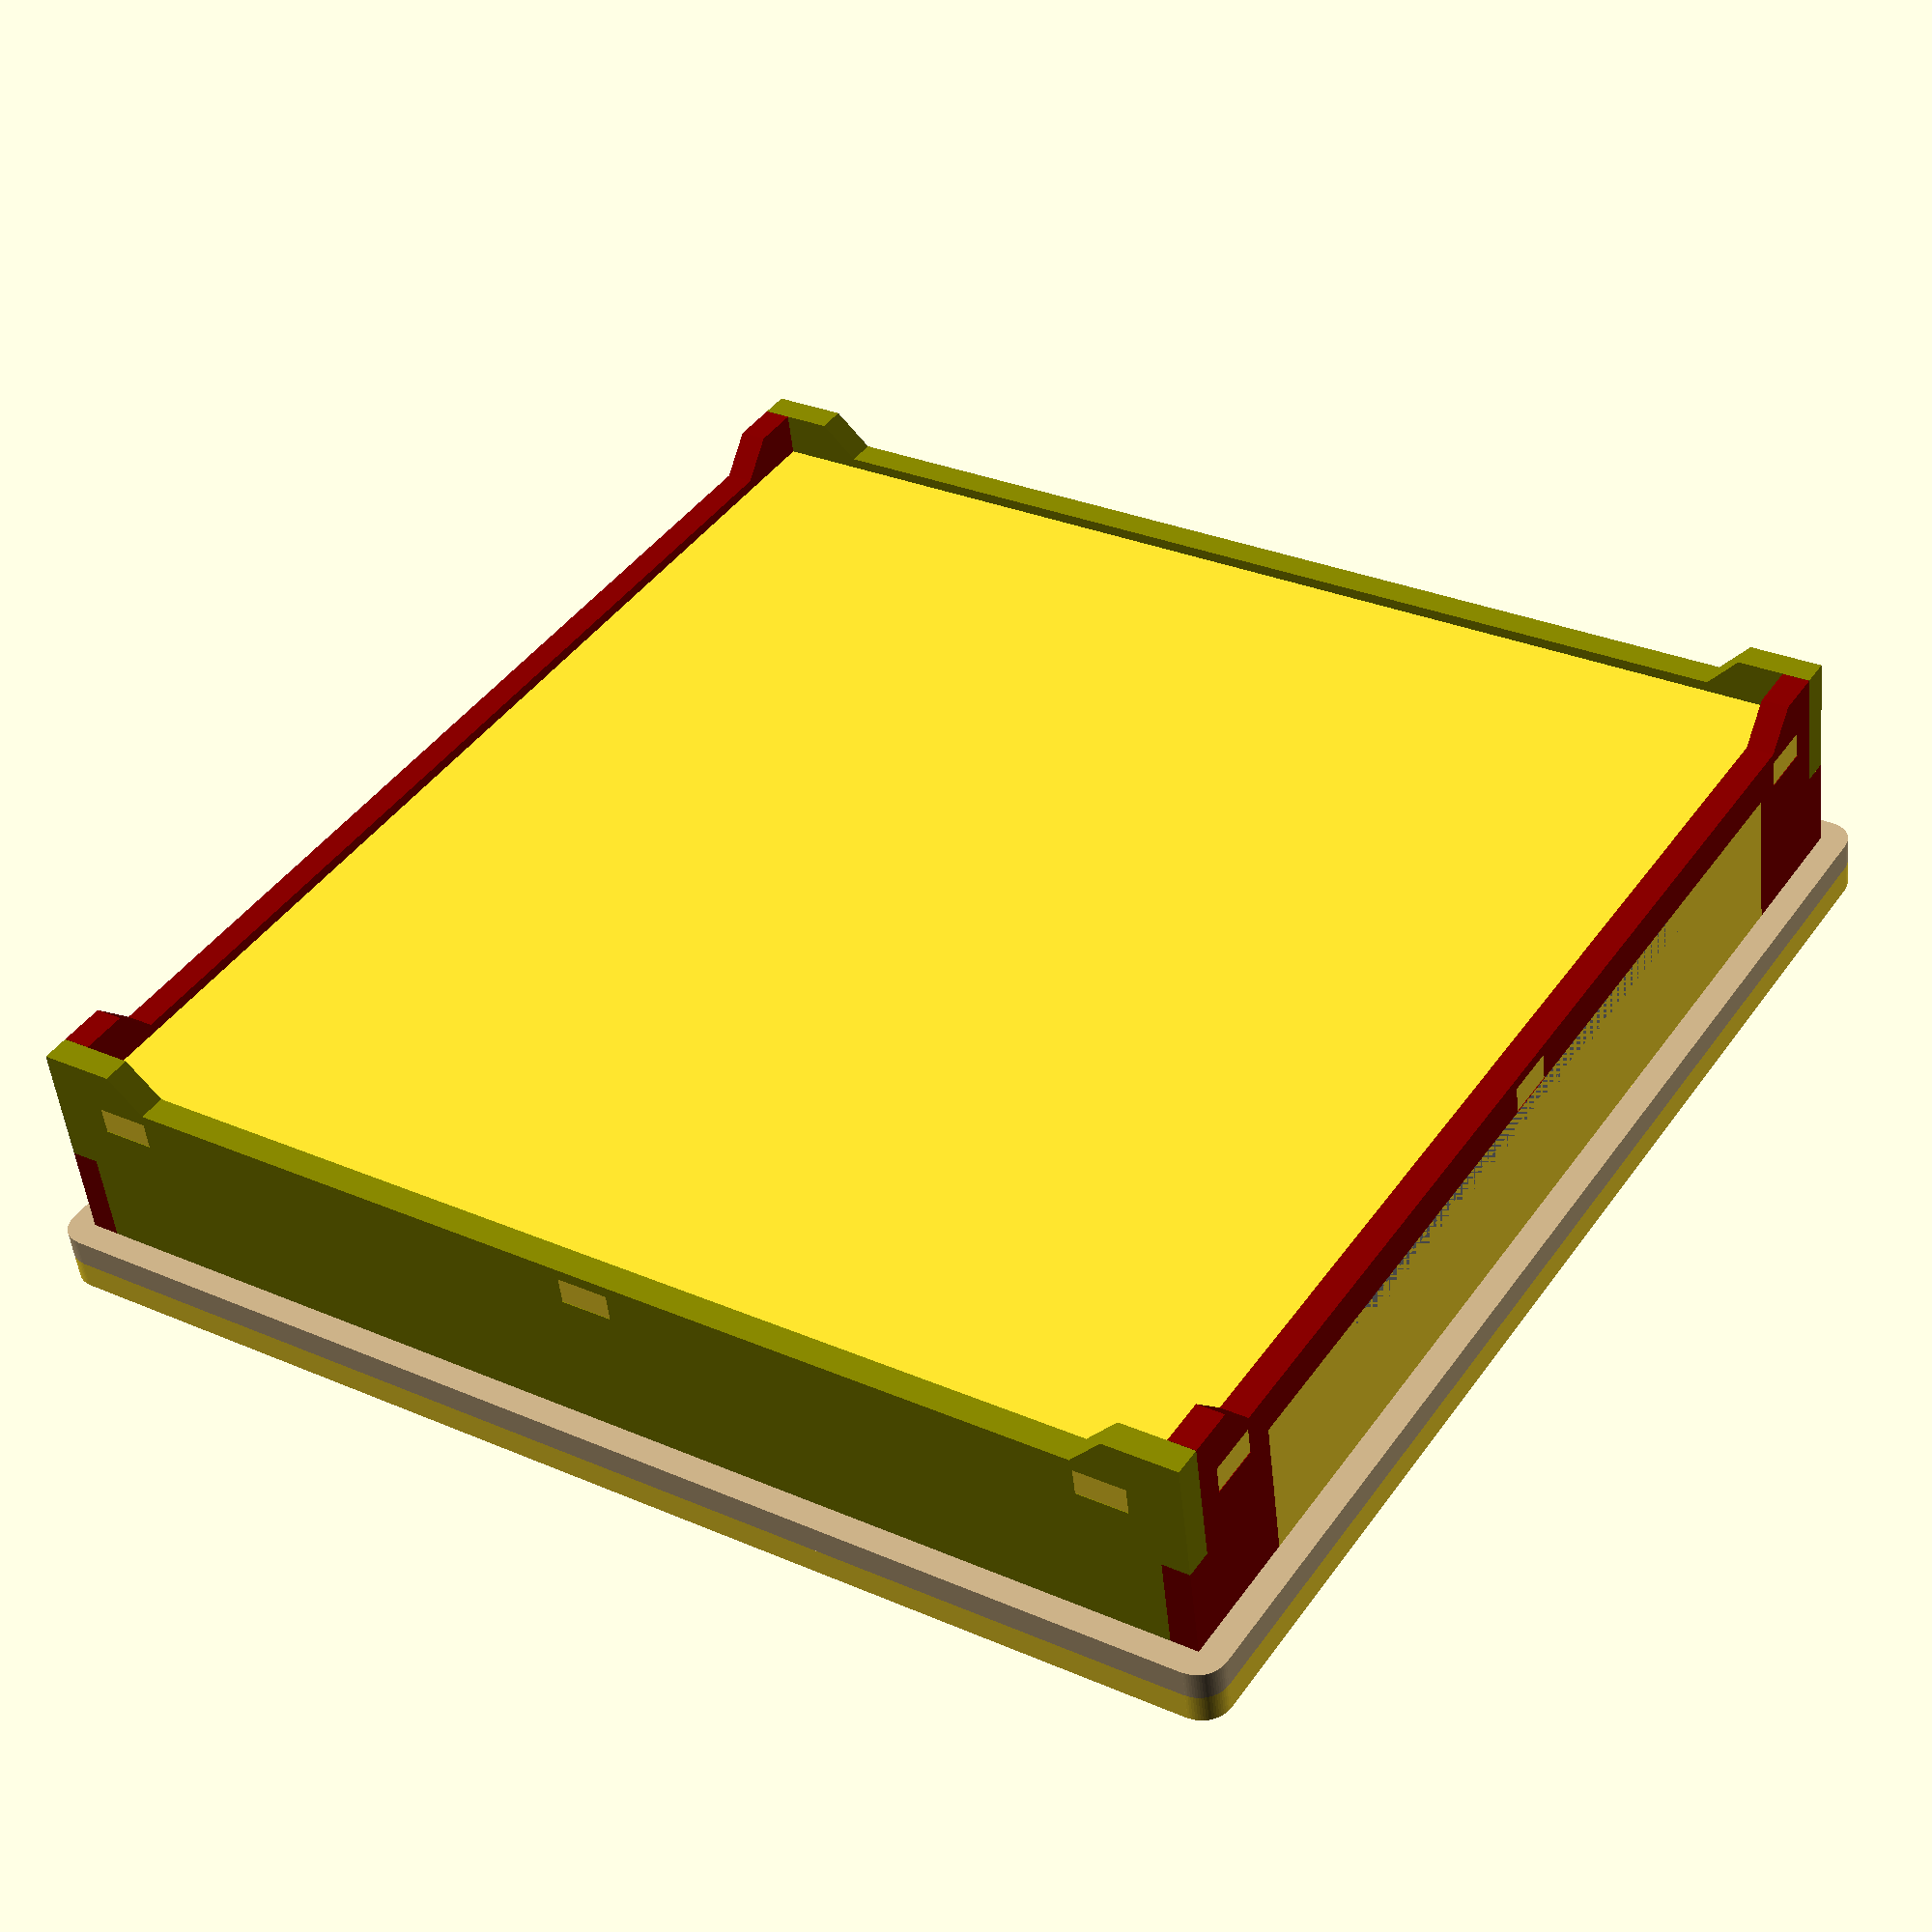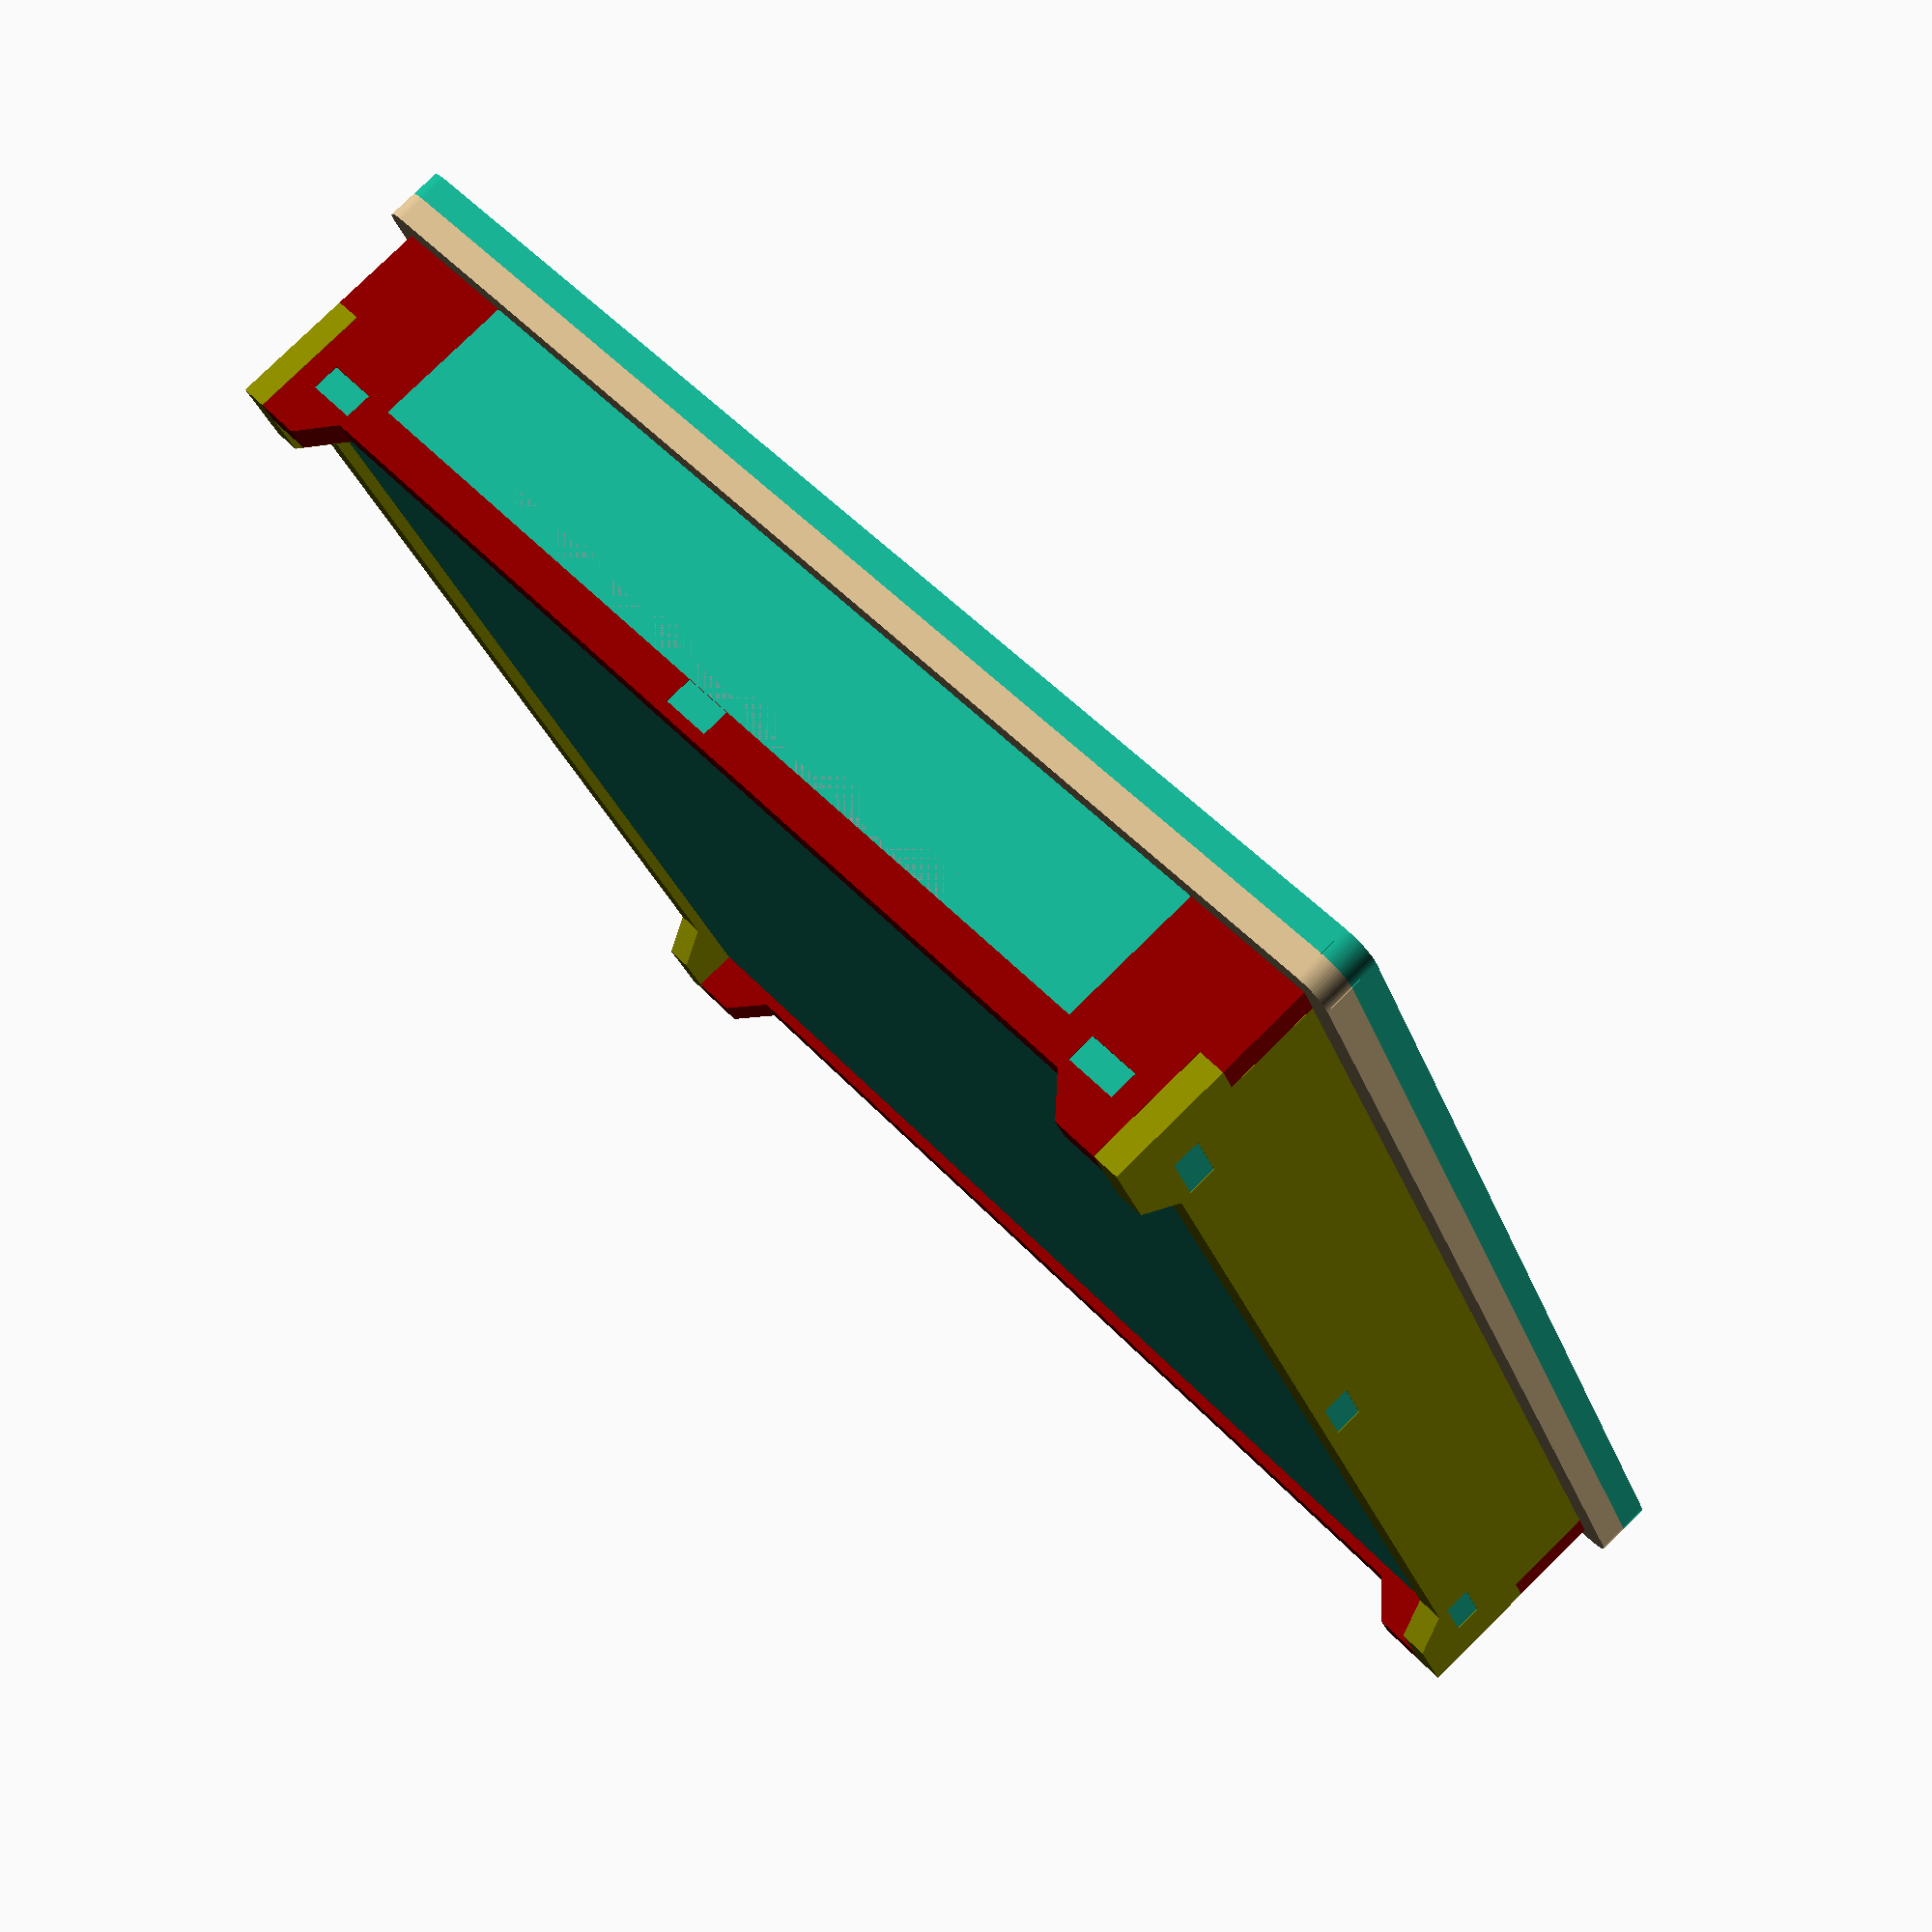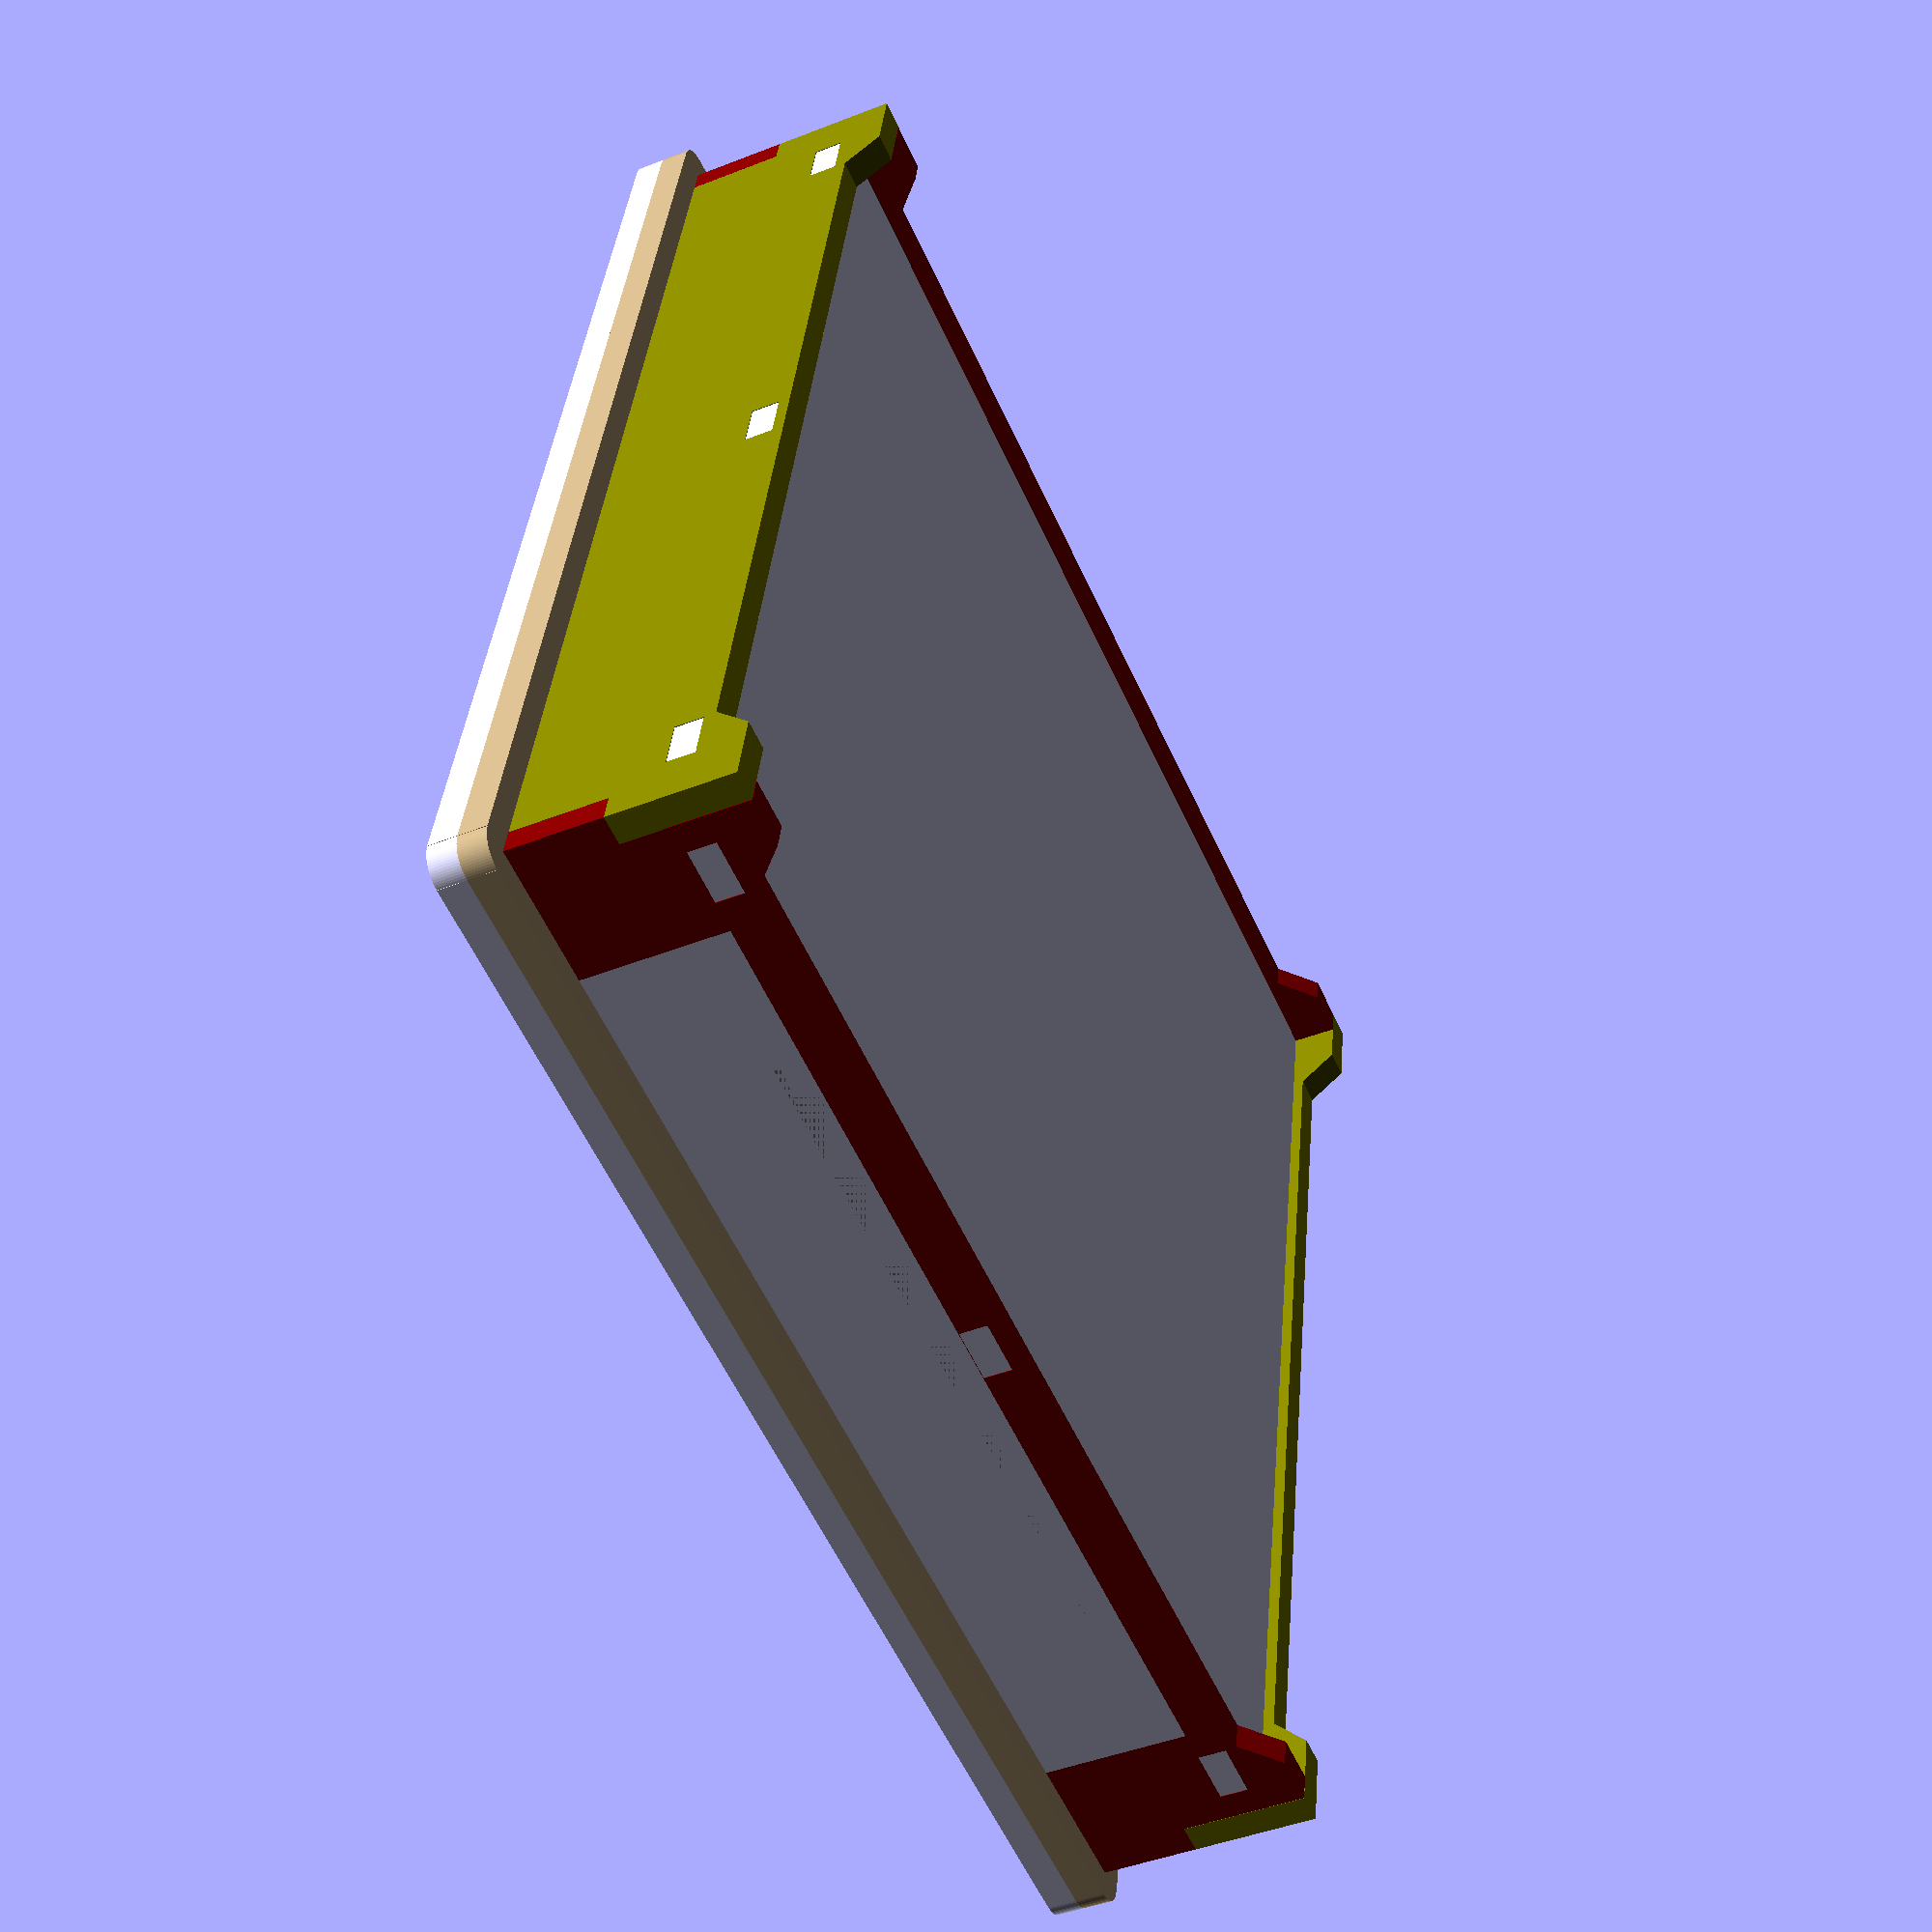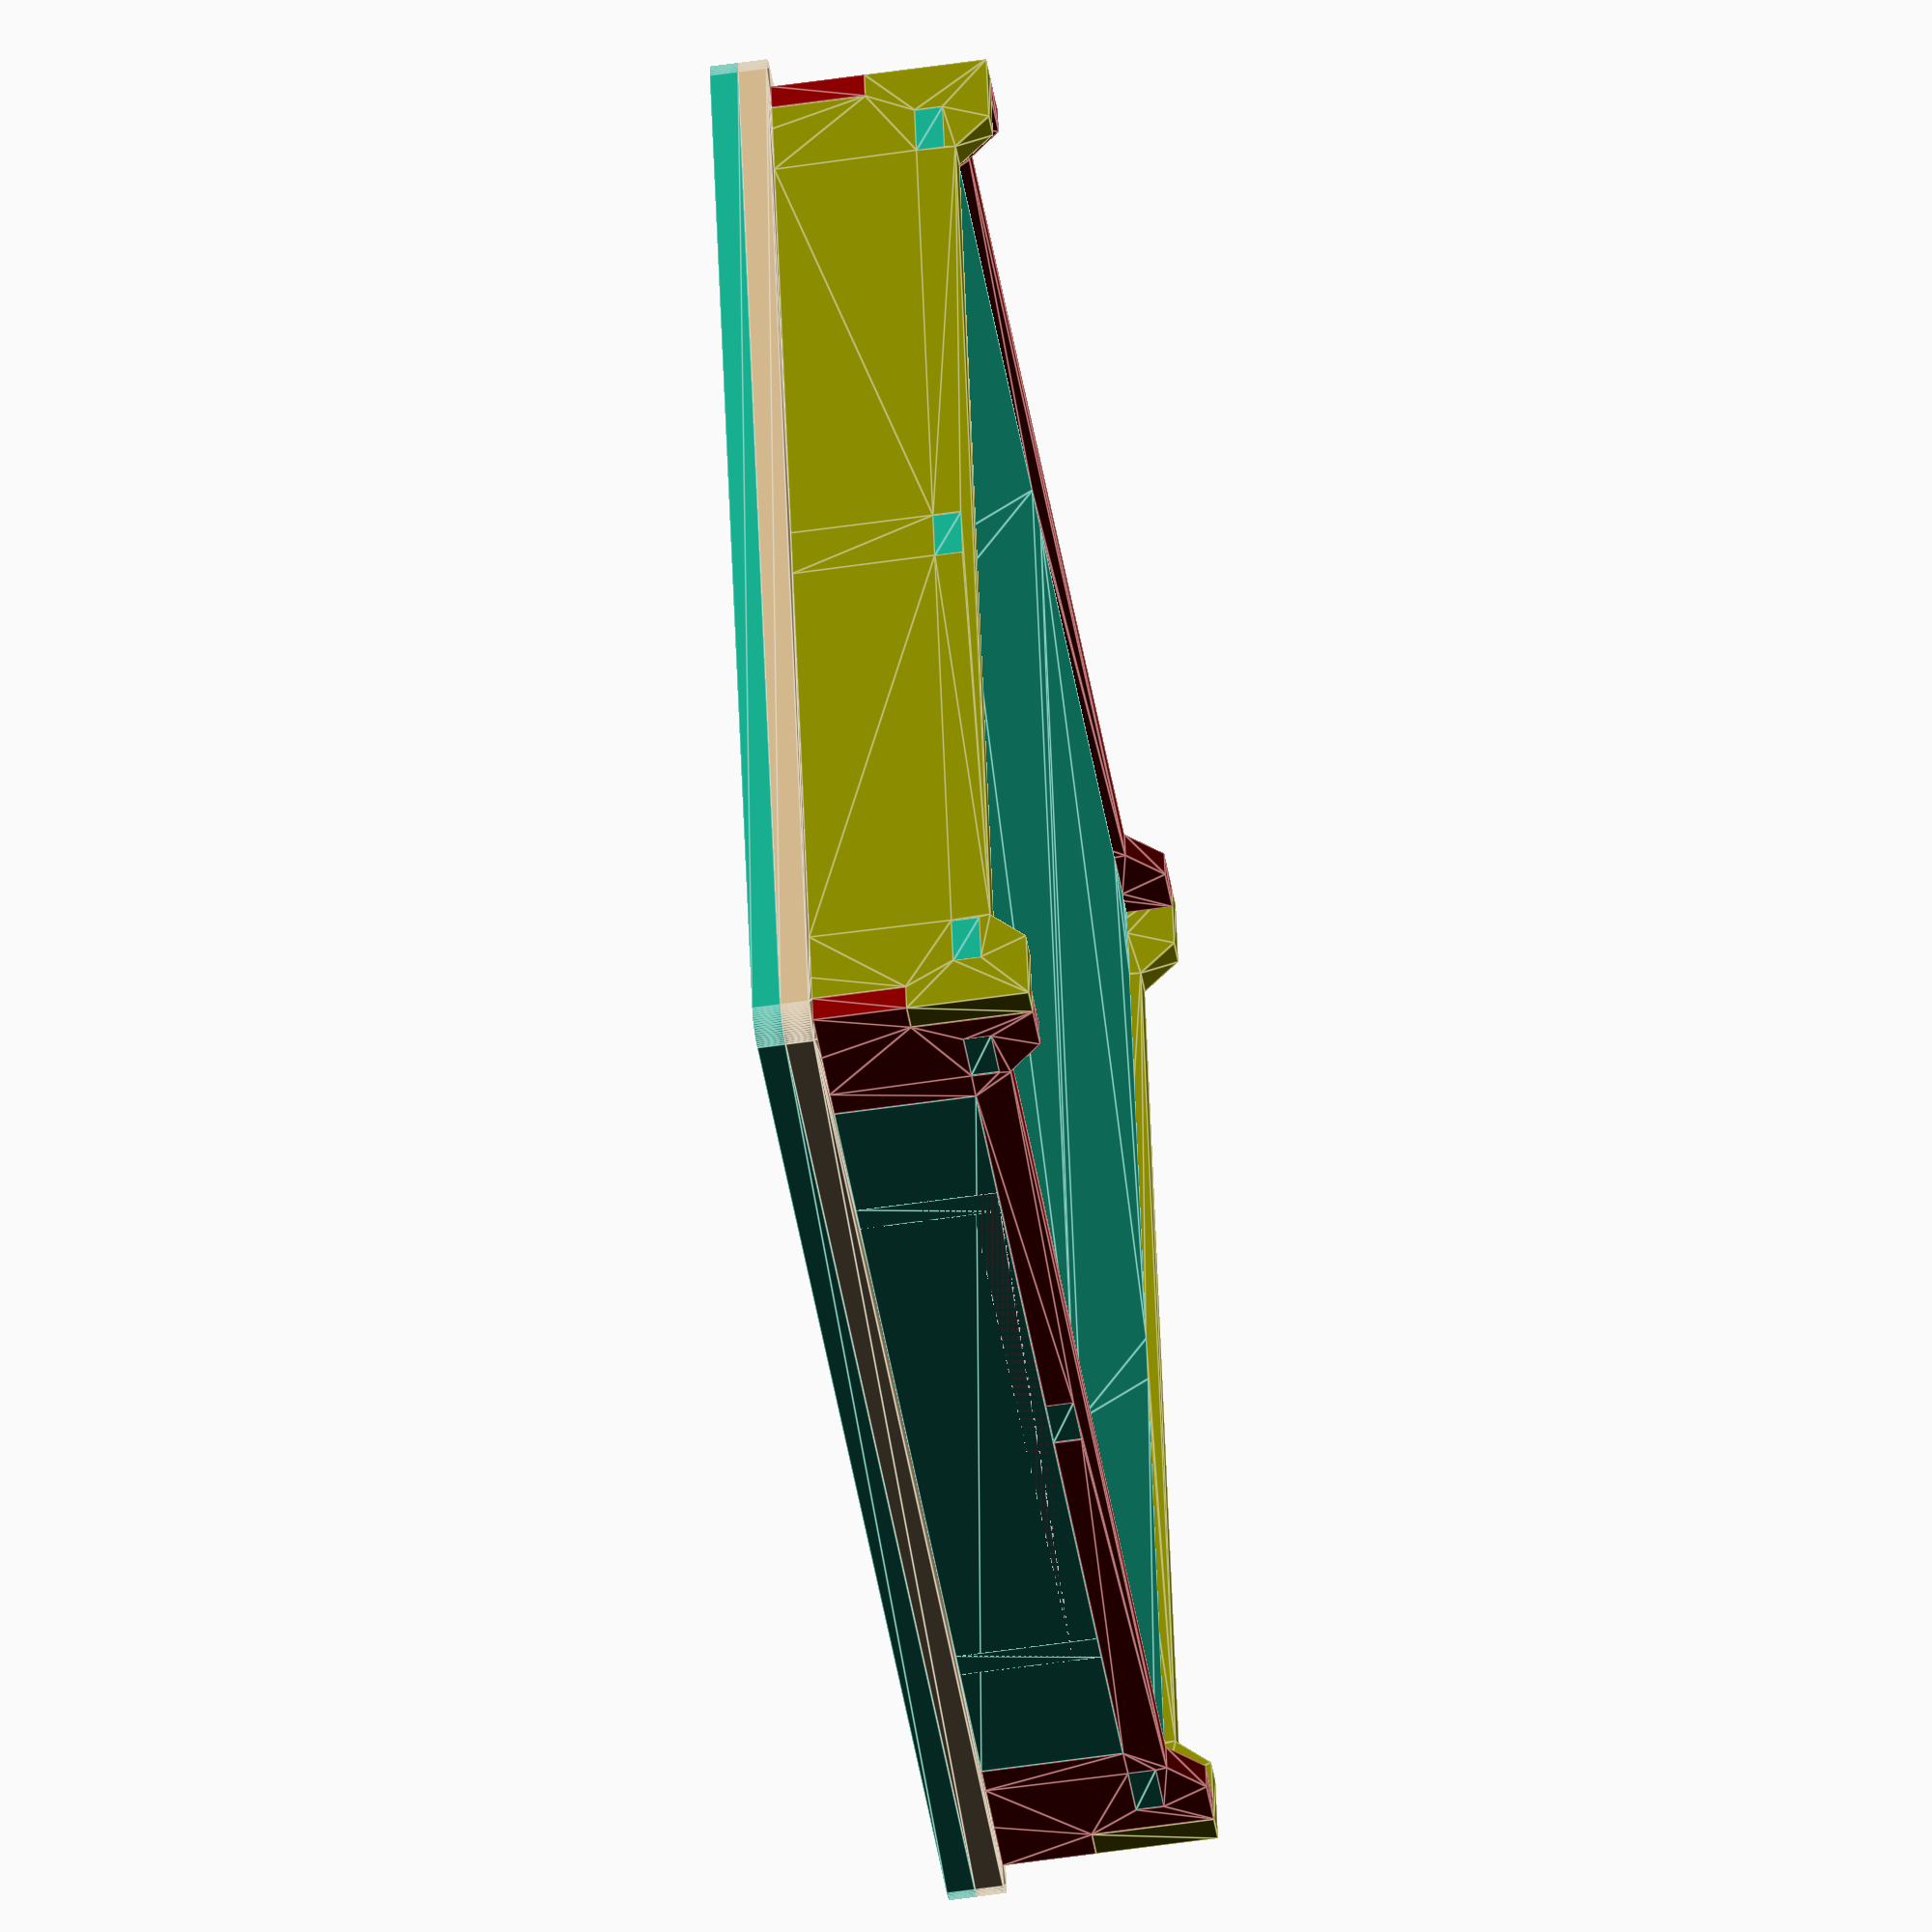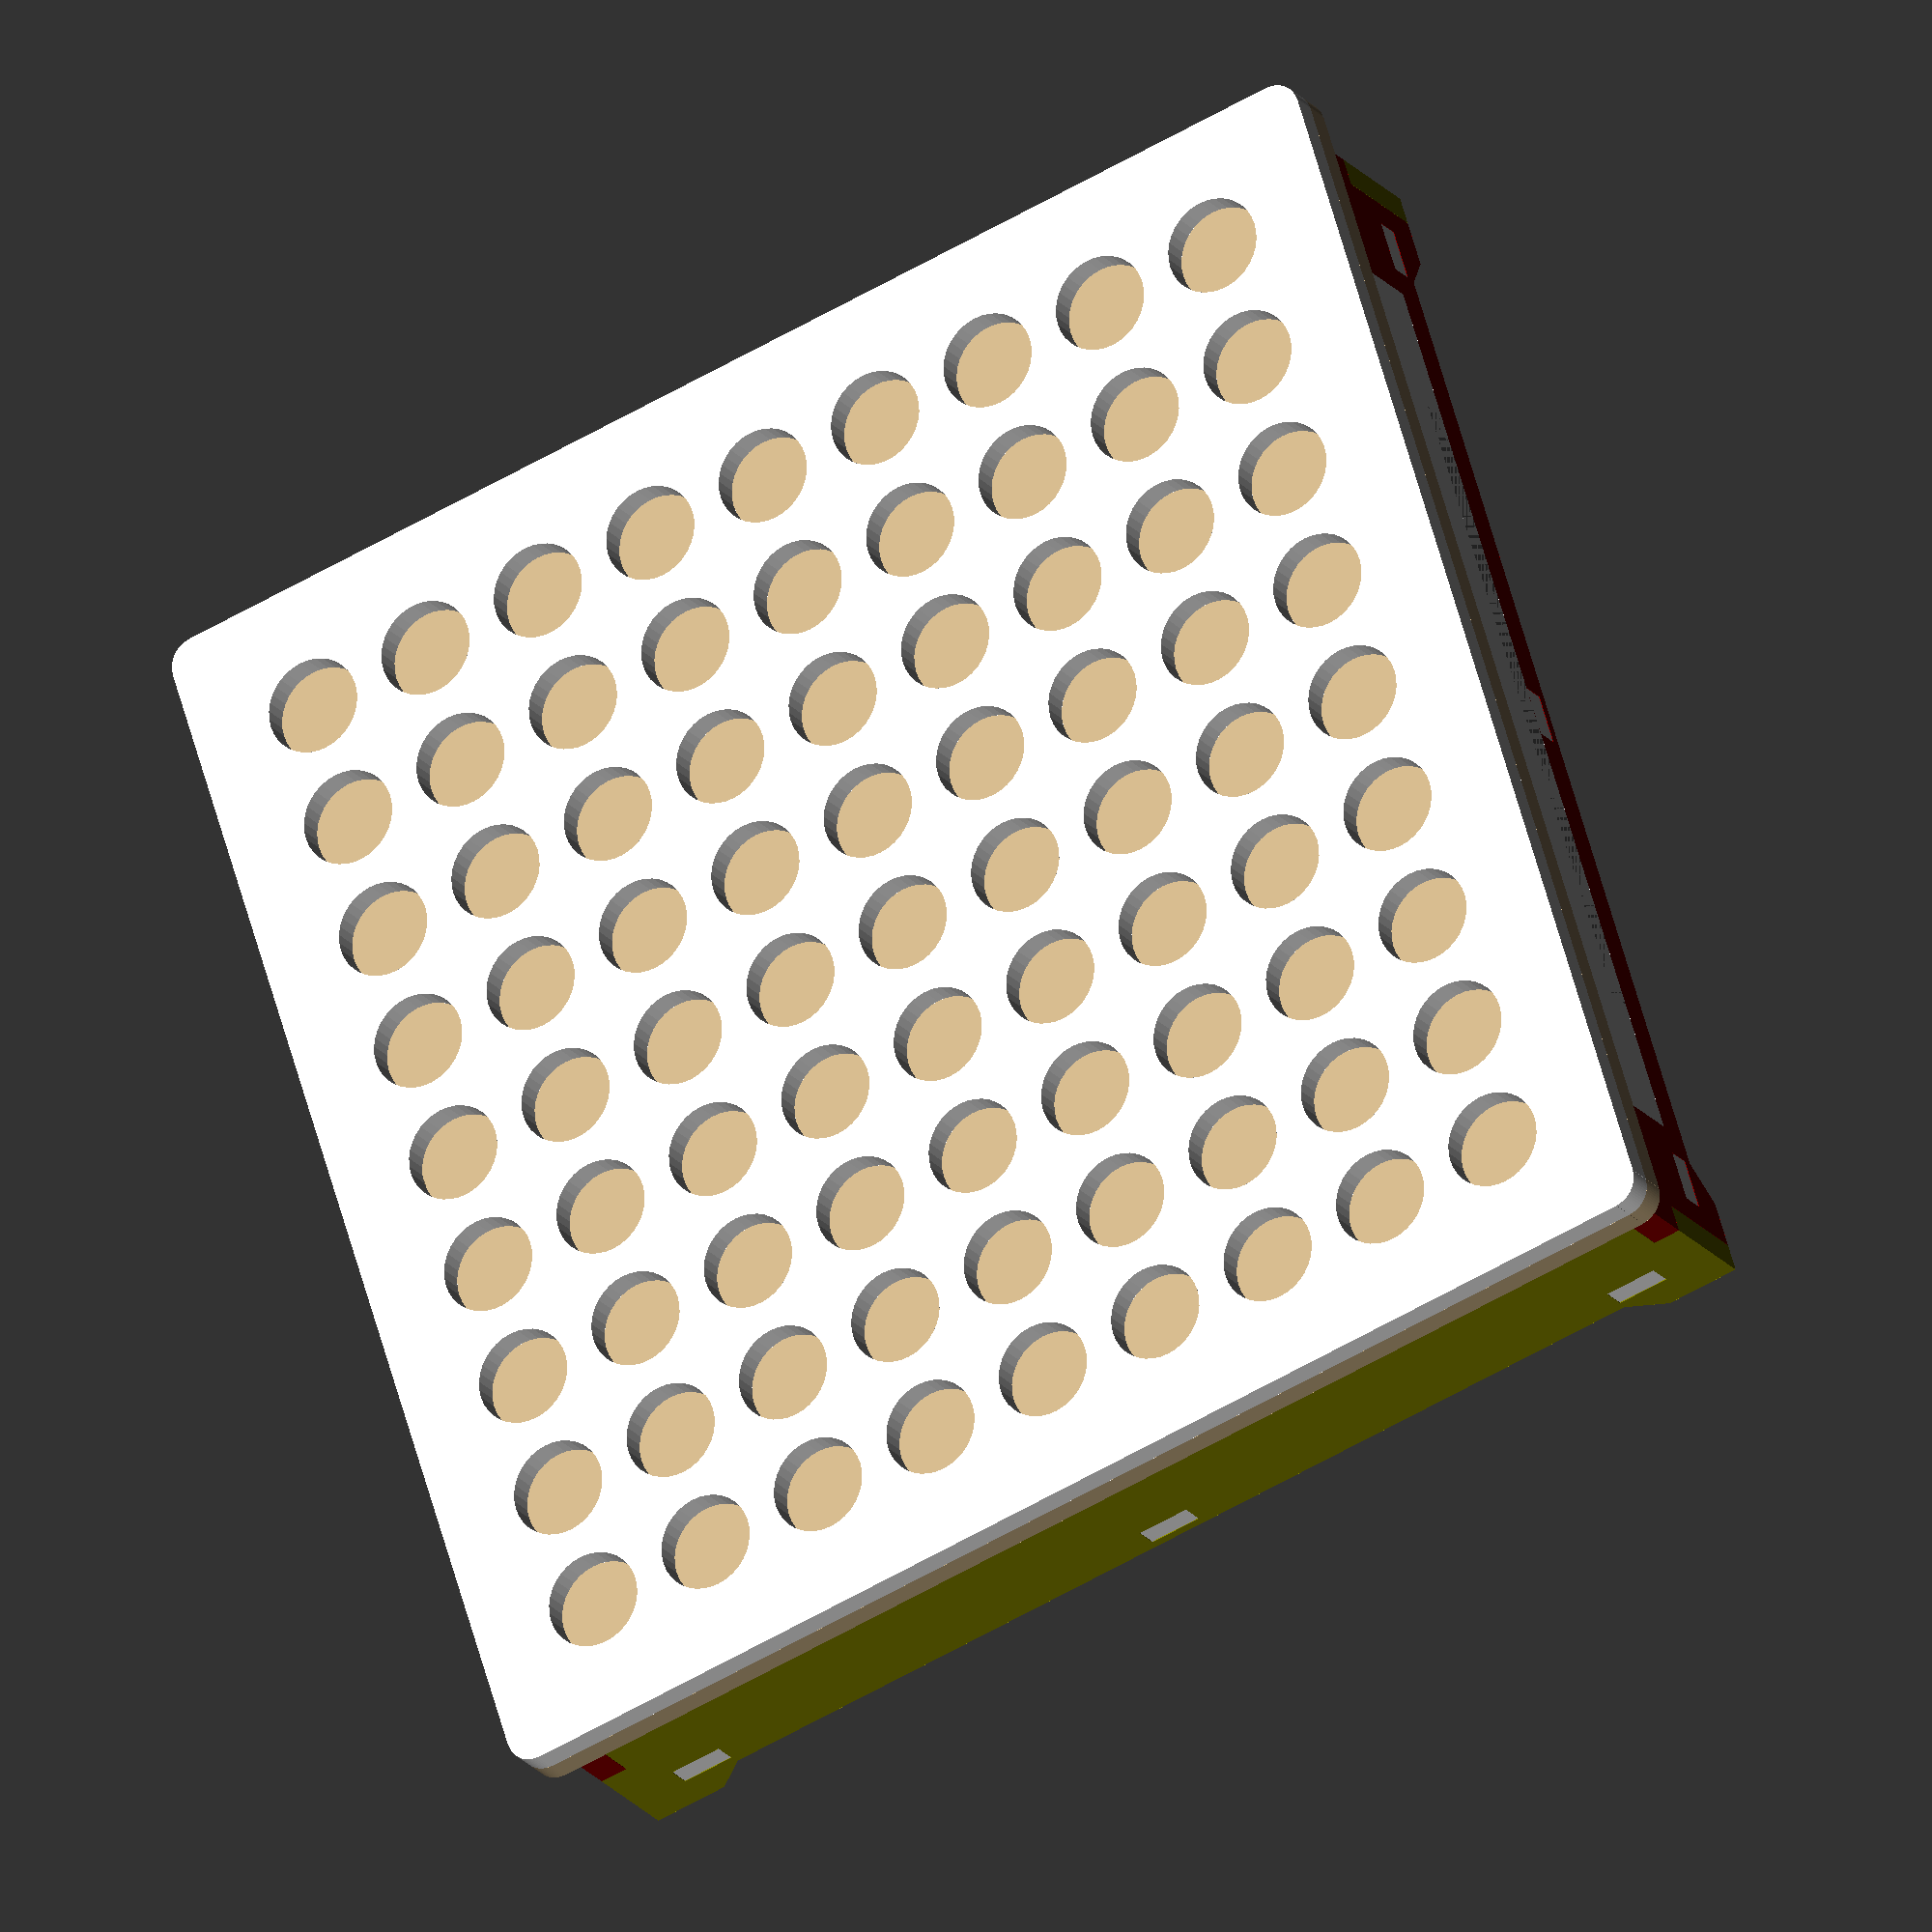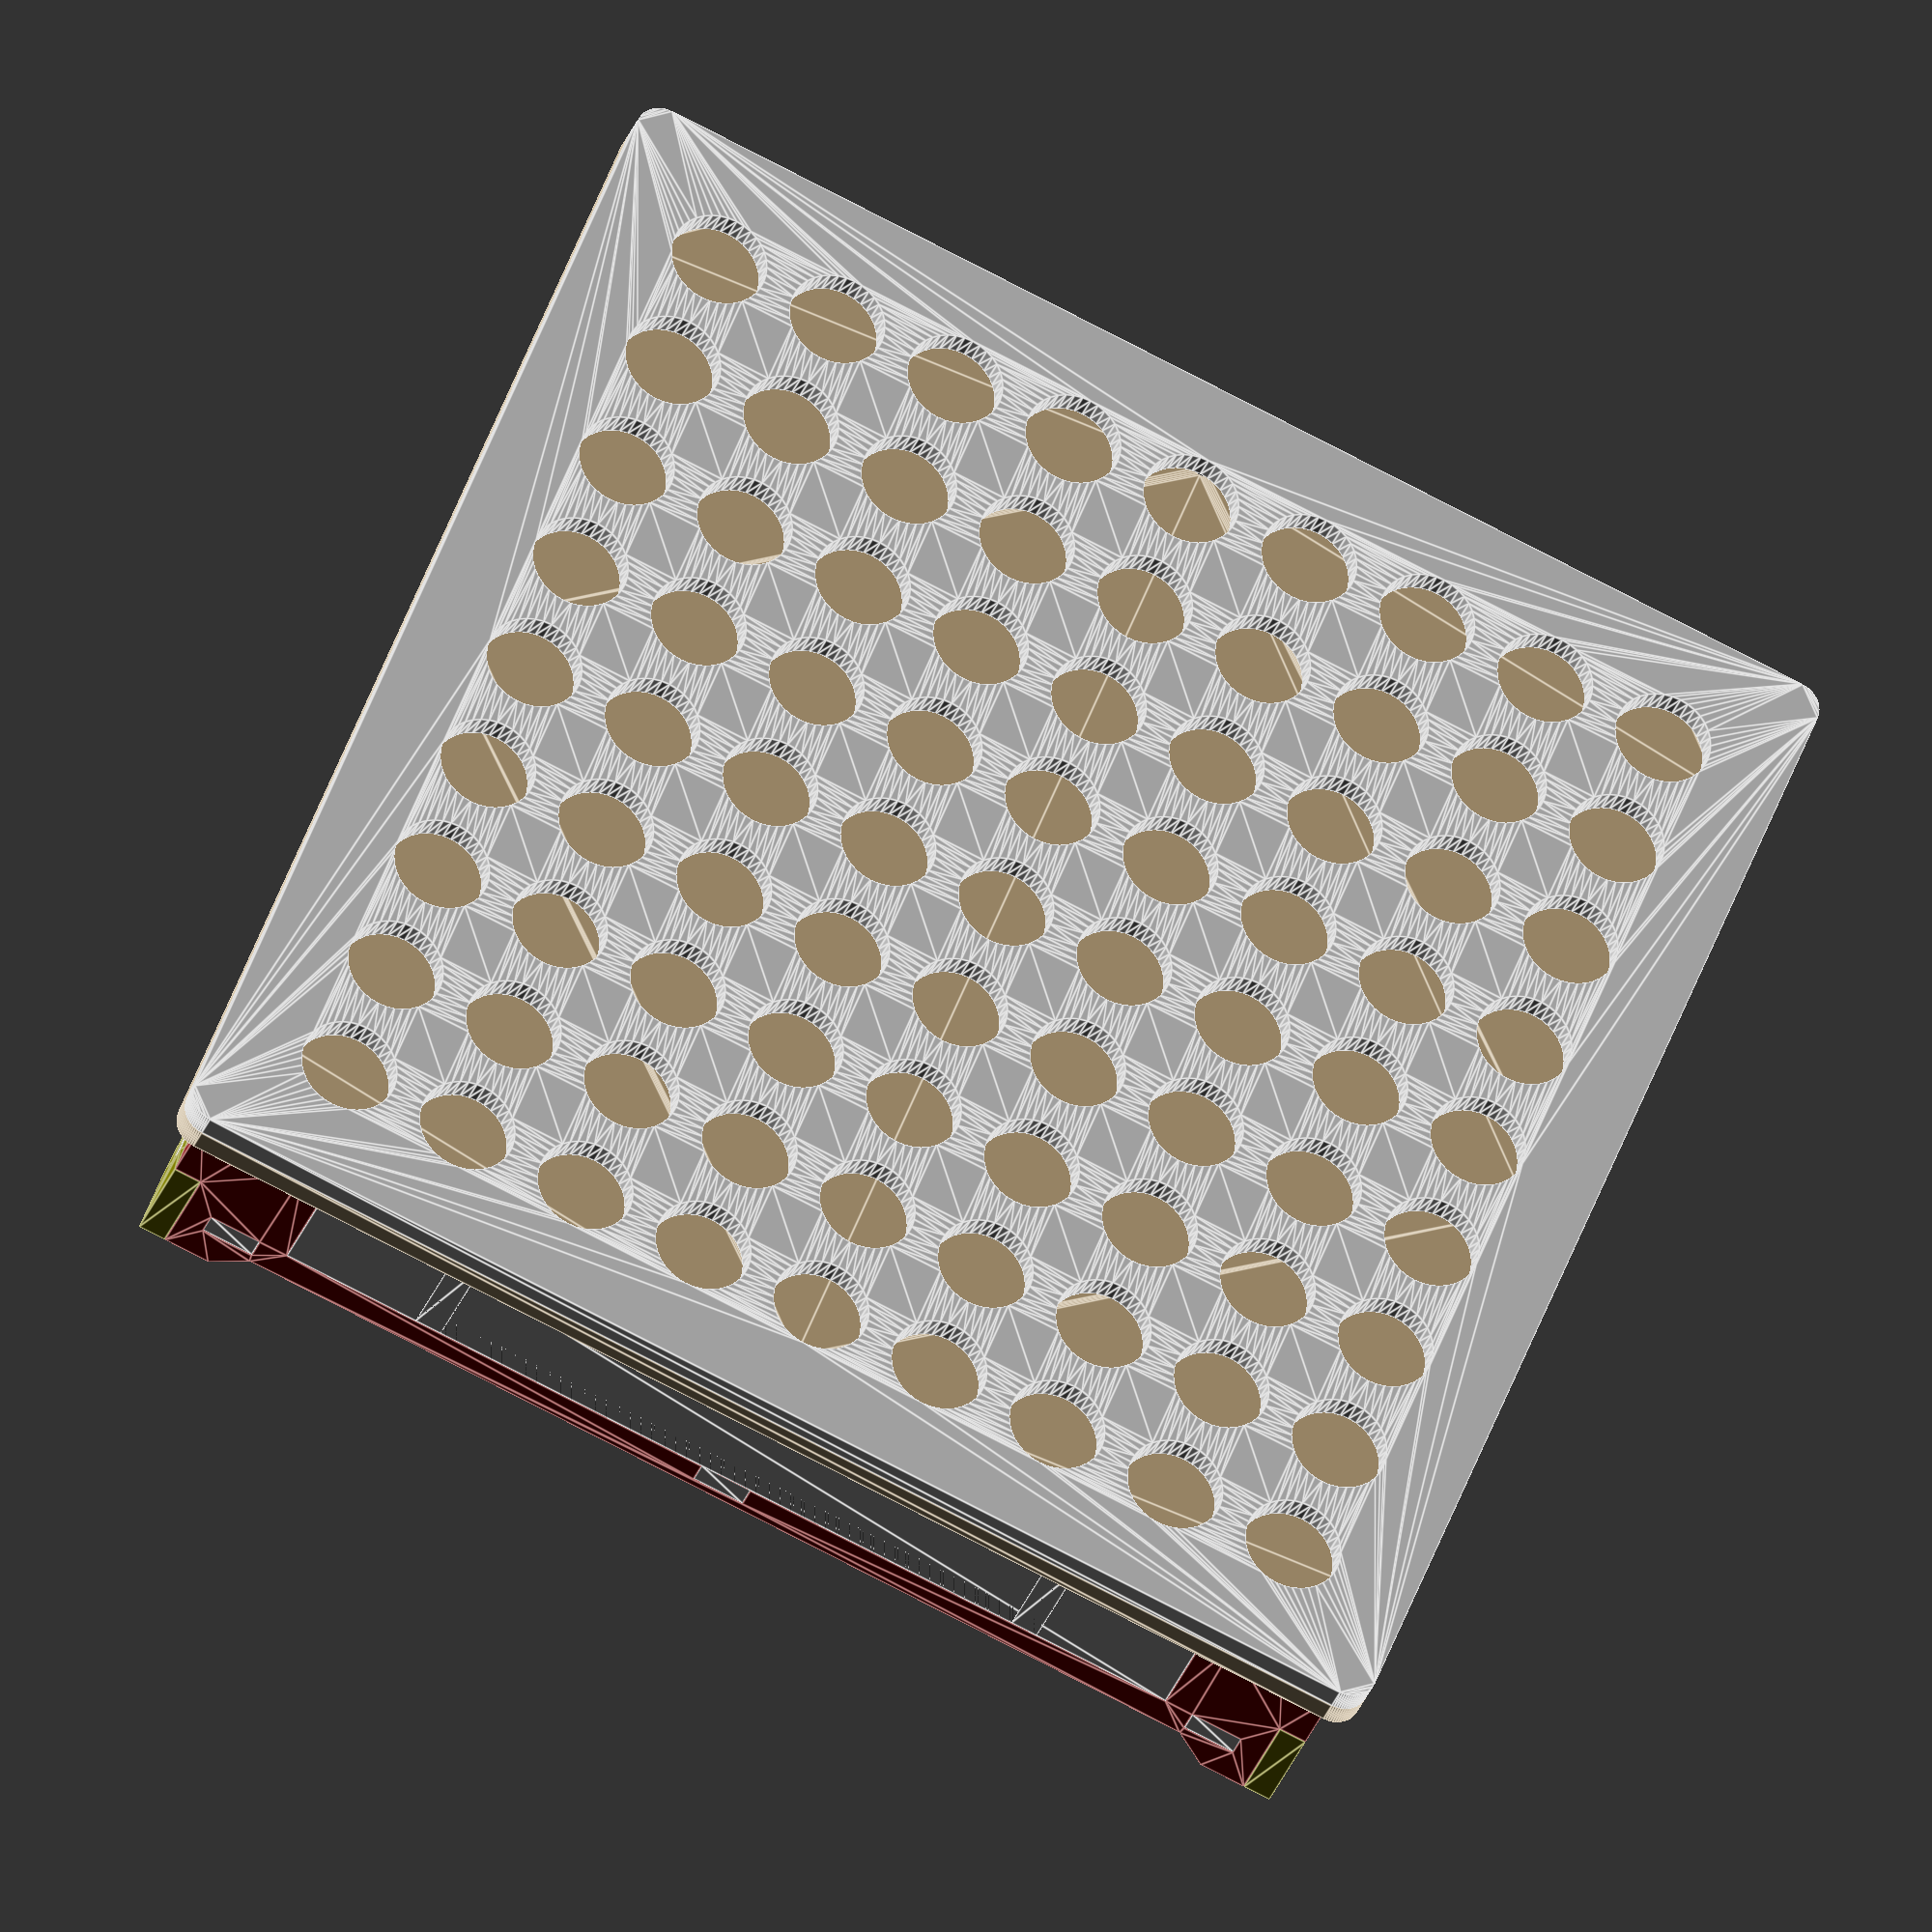
<openscad>
// TODOs
// - add rounded corner top to square drawers
// - finish up drawer joinery
// - add cutouts for drawer pivots
// - remove the middle tab cut on the drawer sides (remove matching tab from bottom plate)


// parameters

material_thickness = 5.2;
piece_size = 22;
piece_spacing = 24;
line_width = 1.5;
count = 9;
leg_height = 0.25*25.4;
leg_top_width = 25.4;
leg_bottom_width = .75 * 25.4;
bottom_gutter = 2;

drawer_stack_multiple = 5;
corner_radius = 5;

laser_beam_width = 0.005 * 25.4;
l = laser_beam_width;
tab_width = 10;


// computed params
t = material_thickness;

function side_dim() = (count+1)*piece_spacing;

function drawer_width() = side_dim() - corner_radius*2 - t*6 - tab_width*2;
function drawer_height() = drawer_stack_multiple*t;
function bottom_height() = leg_height + drawer_height() + t + bottom_gutter + t;
function total_height() = bottom_height();

module ext(h=material_thickness) {
  translate([0, 0, -h/2]) linear_extrude(height=h) child(0);
}

module deck_base() {
  union() {
    square(size=[side_dim()+l, side_dim()-corner_radius*2], center=true);
    square(size=[side_dim()-corner_radius*2, side_dim()+l], center=true);
    for (a=[0:3]) rotate([0, 0, 90*a]) {
      translate([(side_dim()-2*corner_radius)/2, (side_dim()-2*corner_radius)/2, 0]) circle(r=corner_radius, $fn=72);
    }
  }
}

module deck() {
  difference() {
    deck_base();

    for (x=[-floor(count/2):floor(count/2)]) {
      for (y=[-floor(count/2):floor(count/2)]) {
        translate([x*piece_spacing, y*piece_spacing, 0]) circle(r=piece_size/2 - 2, center=true, $fn=36);
      }
    }
  }
}

module under_deck() {
  difference() {
    deck_base();

    for (a=[0:3]) rotate([0, 0, 90*a]) translate([side_dim()/2 - corner_radius - t/2, 0, 0]) {
      for (i=[-1,1]) {
        translate([0, i * (side_dim()/2 - corner_radius - 2*t - tab_width/2), 0]) square(size=[material_thickness-l, tab_width-l], center=true);
      }
    }

    for (a=[0,2]) rotate([0, 0, 90*a]) translate([side_dim()/2 - corner_radius - t/2, 0, 0]) {
      square(size=[t-l, tab_width-l], center=true);
    }

    for (a=[1,3]) rotate([0, 0, 90*a]) translate([side_dim()/2 - corner_radius - t - 2.5, 0, 0]) {
      circle(r=2.5, $fn=36);
    }
  }
}

function bottom_dim() = side_dim() - corner_radius*2 - material_thickness*2+l;

module bottom() {
  union() {
    square(size=[bottom_dim(), bottom_dim()], center=true);
    for (a=[0:3]) {
      for (y=[-1:1]) {
        rotate([0, 0, a*90]) 
          translate([bottom_dim()/2 + t/2 - l, y* (bottom_dim()/2 - tab_width), 0]) 
            square(size=[material_thickness-laser_beam_width, tab_width], center=true);
      }
    }
  }
}

module side_base() {
  difference() {
    polygon(points=[
        [-side_dim()/2 + corner_radius, -bottom_height()/2],
        [-side_dim()/2 + leg_bottom_width, -bottom_height()/2],
        [-side_dim()/2 + leg_top_width, -bottom_height()/2 + leg_height],
        [side_dim()/2 - leg_top_width, -bottom_height()/2 + leg_height],
        [side_dim()/2 - leg_bottom_width, -bottom_height()/2],
        [side_dim()/2 - corner_radius, -bottom_height()/2],
        [side_dim()/2 - corner_radius, bottom_height()/2 - t],
        [side_dim()/2 - corner_radius - 2 * t, bottom_height()/2 - t],
        [side_dim()/2 - corner_radius - 2 * t, bottom_height()/2],
        [side_dim()/2 - corner_radius - 2 * t - tab_width, bottom_height()/2],
        [side_dim()/2 - corner_radius - 2 * t - tab_width, bottom_height()/2 - t],

        [tab_width/2, bottom_height()/2 - t],
        [tab_width/2, bottom_height()/2],
        [-tab_width/2, bottom_height()/2],
        [-tab_width/2, bottom_height()/2 - t],

        [-side_dim()/2 + corner_radius + 2 * t + tab_width, bottom_height()/2 - t],
        [-side_dim()/2 + corner_radius + 2 * t + tab_width, bottom_height()/2],
        [-side_dim()/2 + corner_radius + 2 * t, bottom_height()/2],
        [-side_dim()/2 + corner_radius + 2 * t, bottom_height()/2 - t],
        [-side_dim()/2 + corner_radius, bottom_height()/2 - t],
      ]);
      
    translate([0, -bottom_height()/2 + leg_height + bottom_gutter + t/2, 0]) {
      for (i=[-1:1]) {
        translate([i*(side_dim()/2 - corner_radius - t - tab_width), 0, 0]) square(size=[tab_width-l, t-l], center=true);
      }
    }
  }
}

module front_back() {
  render() difference() {
    side_base();
    for (x=[-1,1]) {
      translate([x*(side_dim()/2 - corner_radius - material_thickness/2), -bottom_height()/2, 0]) 
        square(size=[material_thickness+0.1, bottom_height()], center=true);
    }

    translate([0, bottom_height()/2 - t, 0]) 
      square(size=[drawer_width(), 2*(drawer_height())], center=true);
  }
}

module side() {
  render() difference() {
    side_base();
    for (x=[-1,1]) {
      translate([x*(side_dim()/2 - corner_radius - material_thickness/2), bottom_height()/2, 0]) 
        square(size=[material_thickness + 0.1, bottom_height()], center=true);
    }
  }
}

module drawer_mockup() {
  difference() {
    intersection() {
      cylinder(r=drawer_width()/2, h=drawer_height(), center=true, $fn=72);
      translate([side_dim()/2, 0, 0]) cube(size=[side_dim(), side_dim(), drawer_height()], center=true);
    }
    translate([0, 0, material_thickness]) intersection() {
      cylinder(r=drawer_width()/2 - material_thickness, h=drawer_height()+0.1, center=true, $fn=72);
      translate([side_dim()/2 + material_thickness, 0, 0]) cube(size=[side_dim(), side_dim(), drawer_height()+0.1], center=true);
    }
  }
}

module drawer_bottom() {
  render() difference() {
    intersection() {
      square(size=[drawer_width(), drawer_width()/2], center=true);
      translate([0, -drawer_width()/4, 0]) circle(r=drawer_width()/2, $fn=250);
    }
    translate([0, -drawer_width()/4 + t + 2.5, 0]) circle(r=2.5, $fn=36);
  }
}

module drawer_wall() {
  render() union() {
    difference() {
      intersection() {
        square(size=[drawer_width(), drawer_width()/2], center=true);
        translate([0, -drawer_width()/4, 0]) circle(r=drawer_width()/2, $fn=250);
      }
      intersection() {
        translate([0, t, 0]) square(size=[drawer_width(), drawer_width()/2], center=true);
        translate([0, -drawer_width()/4, 0]) circle(r=drawer_width()/2-t, $fn=250);
      }
    }
    translate([0, -drawer_width()/4 + t + 2.5, 0]) circle(r=5, $fn=36);
    union() {
      translate([0, -drawer_width()/4 + t, 0]) square(size=[10, 5], center=true);
      for(i=[0,1]) rotate([0, i*180, 0]) translate([-5, -drawer_width()/4 + t, 0]) {
        difference() {
          translate([-1.25, 1.25, 0]) square(size=[2.5, 2.5], center=true);
          translate([-2.5, 2.5, 0]) circle(r=2.5, $fn=36);
        }
      }
    }
  }
}

module drawer_assembly() {
  translate([0, 0, -drawer_height()/2 + t/2]) color([128/255, 128/255, 128/255]) ext() drawer_bottom();
  translate([0, 0, -drawer_height()/2 + t + t/2]) {
    for (i=[0:(drawer_stack_multiple-2)]) {
      translate([0, 0, i*t]) color([128/255, 128/255, (128 + 128/(drawer_stack_multiple - 2) * i)/255]) ext() drawer_wall();
    }
  }
  translate([0, -drawer_width()/4 + t + 2.5, 0]) translate([0, 0, -drawer_height()/2 + t * (drawer_stack_multiple) + t/2]) ext() circle(r=2.5, $fn=36);
}

module square_drawer_side() {
  square(size=[drawer_body_depth(), drawer_height()], center=true);
}

module square_drawer_inside() {
  square(size=[drawer_body_width(), drawer_height()], center=true);
}

module square_drawer_outside() {
  square(size=[drawer_width(), drawer_height()], center=true);
}

module square_drawer_top() {
  
}

function drawer_body_width() = drawer_width() * sin(45);
function drawer_body_depth() = drawer_width() * sin(45) / 2;

module square_drawer_bottom() {
  square(size=[drawer_body_width(), drawer_body_depth()], center=true);
}

module square_drawer_assembly() {
  translate([0, -drawer_width()/4 + drawer_body_depth()/2, -drawer_height()/2 + t/2]) color([128/255, 128/255, 128/255]) ext() square_drawer_bottom();
  translate([0, -drawer_width()/4 + t/2, 0]) rotate([90, 0, 0]) ext() square_drawer_outside();
  for (i=[1,-1]) {
    translate([i*(drawer_body_width() / 2 - t/2), -drawer_width()/4 + drawer_body_depth()/2, 0]) rotate([90, 0, 90]) ext() square_drawer_side();
  }
  
  translate([0, -drawer_width()/4 + drawer_body_depth() - t/2, 0]) rotate([90, 0, 0]) ext() square_drawer_inside();
  
  
  // translate([0, -drawer_width()/4 + t + 2.5, 0]) translate([0, 0, -drawer_height()/2 + t * (drawer_stack_multiple) + t/2]) ext() circle(r=2.5, $fn=36);
}

module grid() {
  for (a=[0,90]) rotate([0, 0, a]) {
    for (x=[-floor(count/2):floor(count/2)]) {
      translate([x*piece_spacing, 0, 0]) square(size=[line_width, (count-1)*piece_spacing + line_width], center=true);
    }
  }

  circle(r=line_width*2, $fn=36);

  for (a=[0:3]) rotate([0, 0, 90*a]) translate([(count-1)/4*piece_spacing, (count-1)/4*piece_spacing, 0]) intersection() {
    circle(r=line_width*2, $fn=36);
  }
}


module assembled() {
  translate([0, 0, total_height()/2 - t/2]) ext() deck();
  translate([0, 0, total_height()/2 - t/2 - t]) color([192/255, 168/255, 128/255]) ext() under_deck();
  translate([0, 0, -total_height()/2 + leg_height + bottom_gutter + t/2 - t]) ext() bottom();

  for (d=[-1,1]) {
    translate([0, d * (side_dim()/2 - corner_radius - material_thickness/2), -material_thickness]) rotate([90, 0, 0]) color([128/255, 0/255, 0/255]) ext() front_back();
    translate([d * (side_dim()/2 - corner_radius - material_thickness/2), 0, -material_thickness]) rotate([90, 0, 90]) color([128/255, 128/255, 0/255]) ext() side();
  }
  
  for (i=[0:1]) {
    rotate([0, 0, i*180]) 
      translate([0, -(side_dim()/2 - corner_radius - t - 2.5), -total_height()/2 + leg_height + bottom_gutter + drawer_height() / 2]) 
        rotate([0, 0, 0]) translate([0, drawer_width()/4 - t - 2.5, 0]) 
          // drawer_assembly();
          square_drawer_assembly();
  }
}

module panelized() {
  deck();
  translate([side_dim() + 2, 0, 0]) under_deck();
  translate([2 * side_dim() + 2, 0, 0]) bottom();
  translate([0, -side_dim()/2 - bottom_height()/2 - 2, 0]) {
    side();
    translate([0, -bottom_height() - 2, 0]) side();
  }
  translate([side_dim(), -side_dim()/2 - bottom_height()/2 - 2, 0]) {
    front_back();
    translate([0, -bottom_height() - 2, 0]) front_back();
  }
  
  for (x=[0,1]) {
    translate([side_dim()*x, -side_dim()/2 - bottom_height()*2 - 2*t - drawer_width()/4, 0]) {
      drawer_bottom();
      for (i=[1:(drawer_stack_multiple-1)]) {
        translate([0, i*(-drawer_width()/2-2), 0]) drawer_wall();
      } 
    }
  }
}

assembled();

// panelized();


// translate([0, 0, total_height/2 + 10]) color([0/255, 0/255, 0/255]) ext() 
// grid();
</openscad>
<views>
elev=231.3 azim=237.5 roll=353.9 proj=p view=wireframe
elev=99.9 azim=24.4 roll=314.5 proj=p view=wireframe
elev=224.2 azim=168.5 roll=65.3 proj=p view=solid
elev=235.1 azim=192.6 roll=81.2 proj=o view=edges
elev=20.9 azim=72.7 roll=27.3 proj=o view=wireframe
elev=209.2 azim=201.4 roll=197.0 proj=o view=edges
</views>
